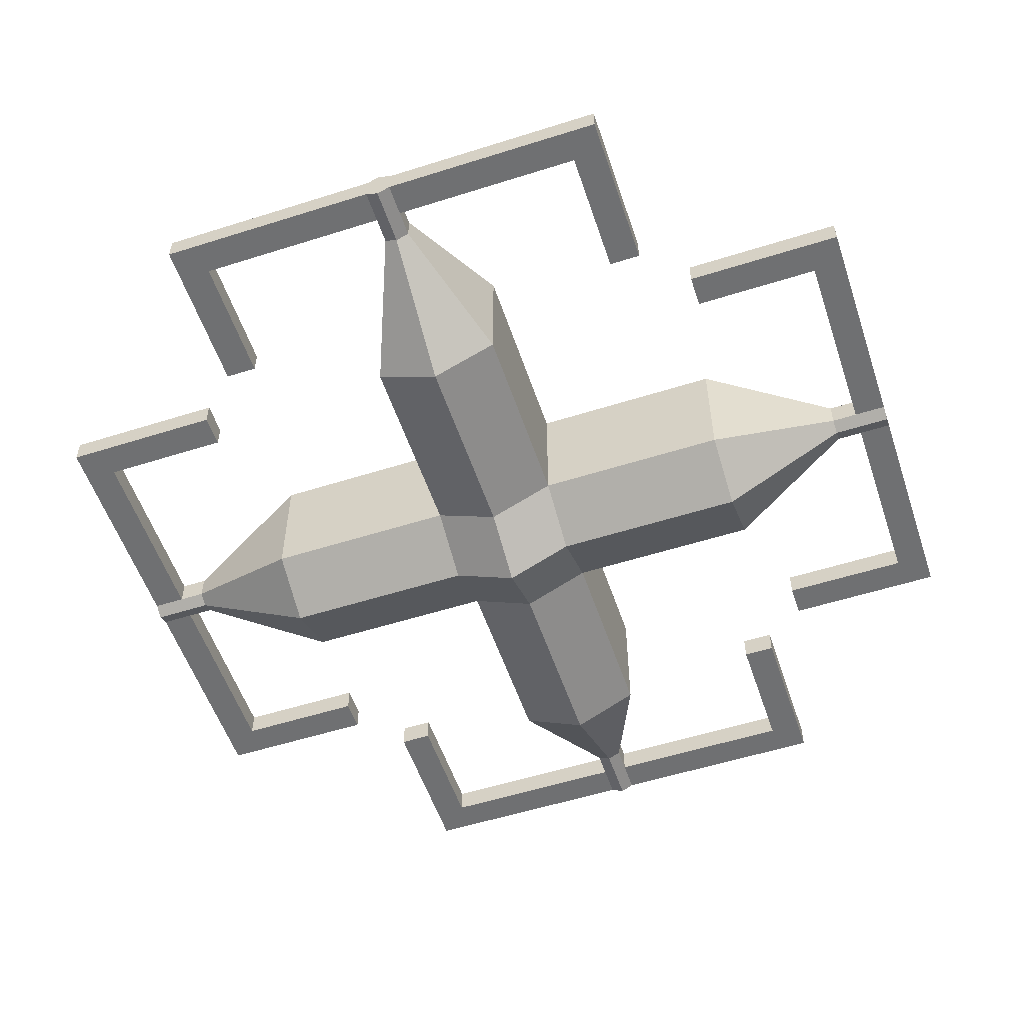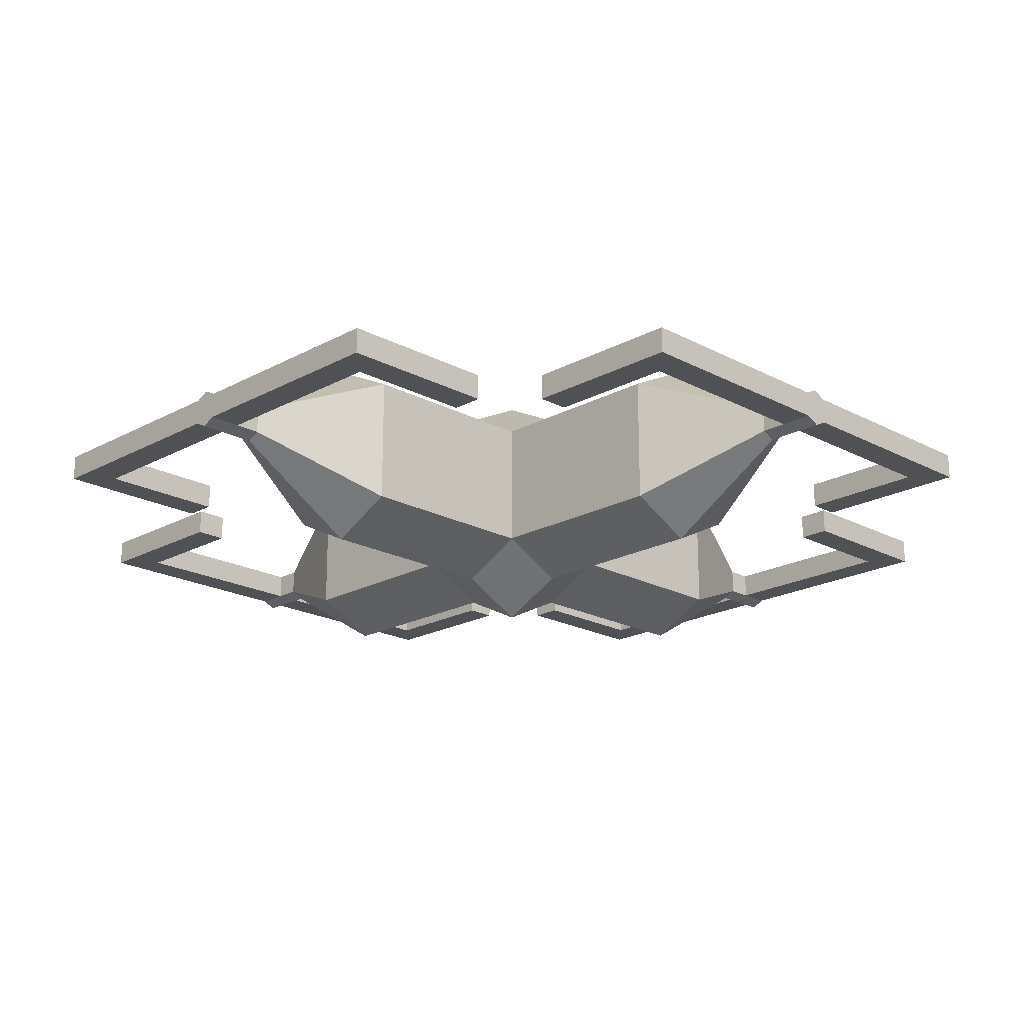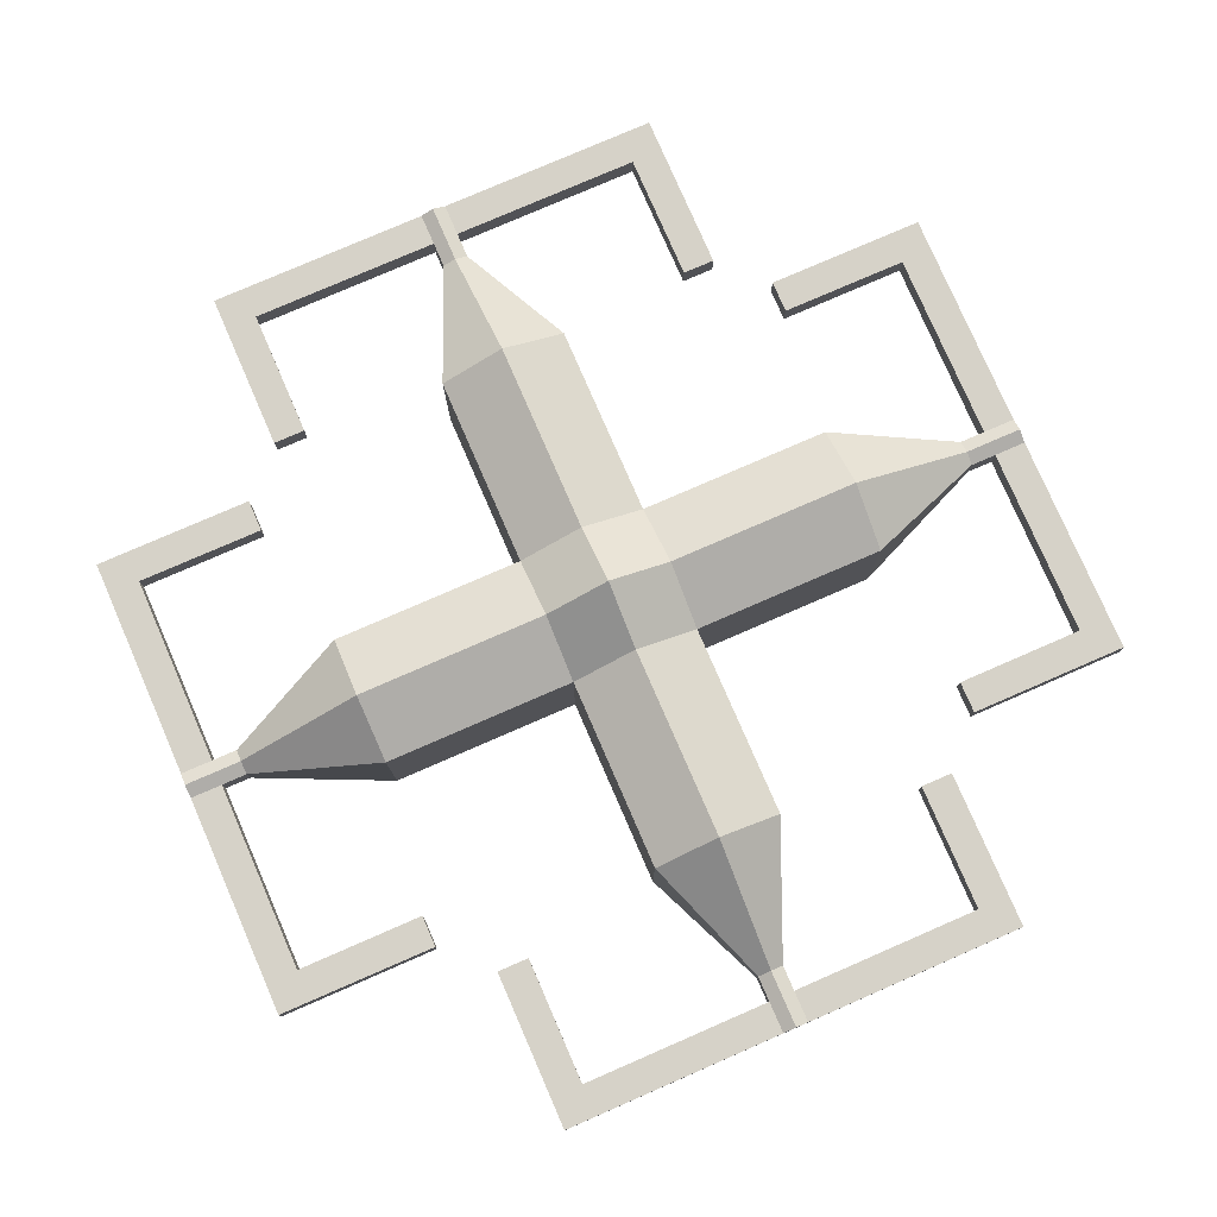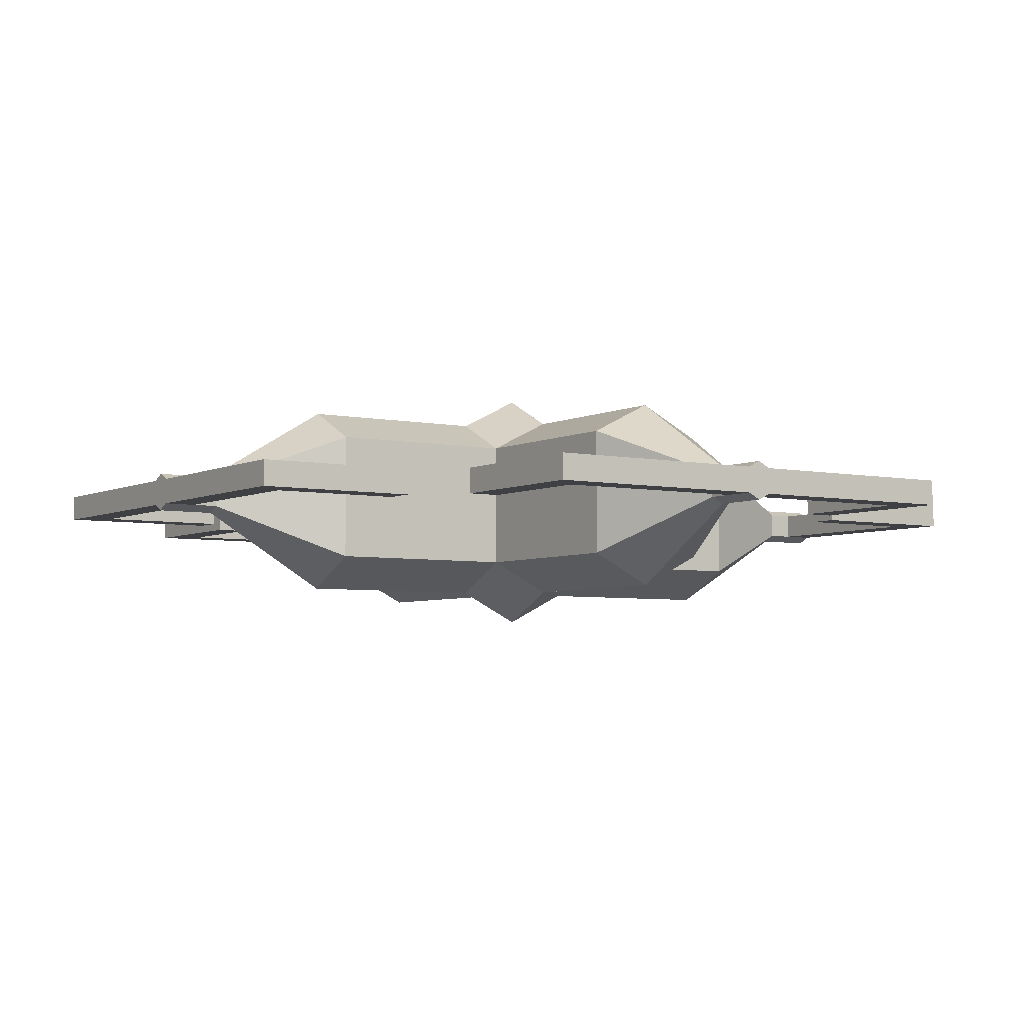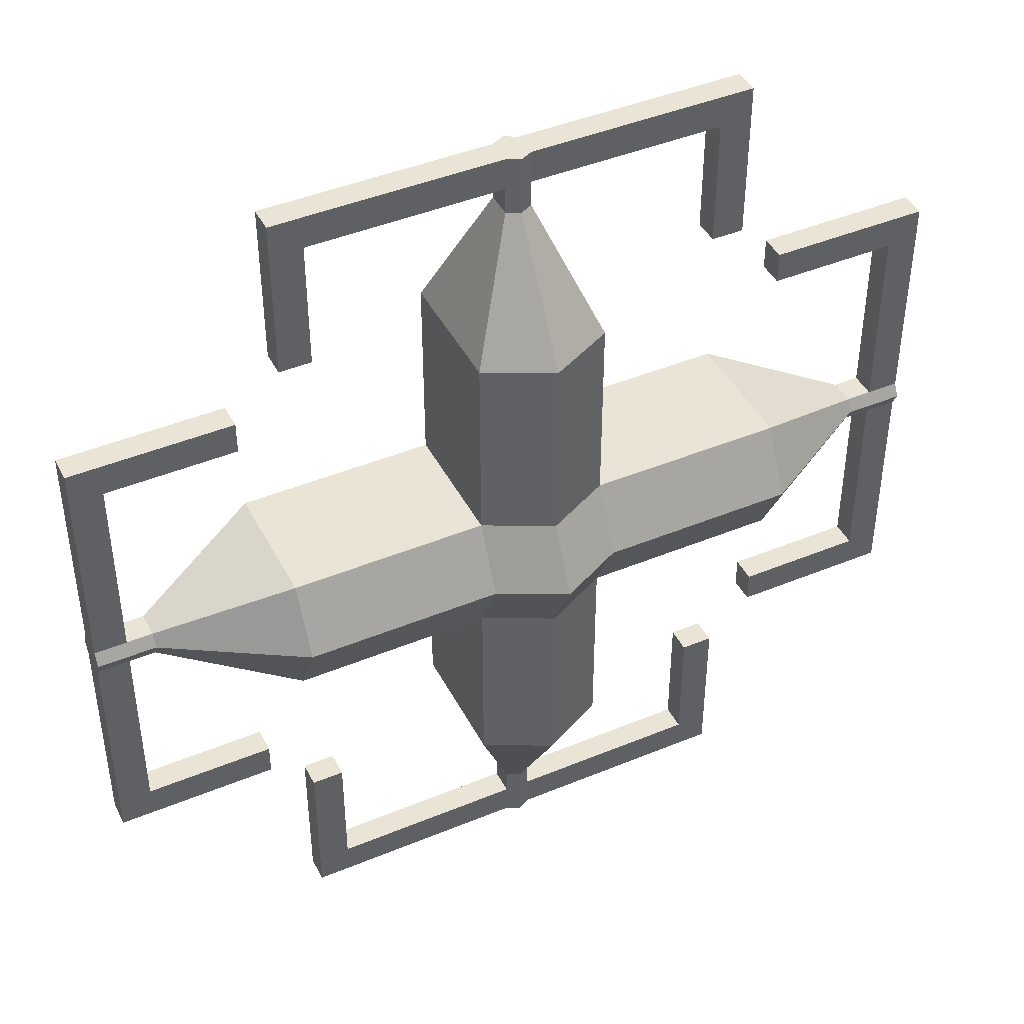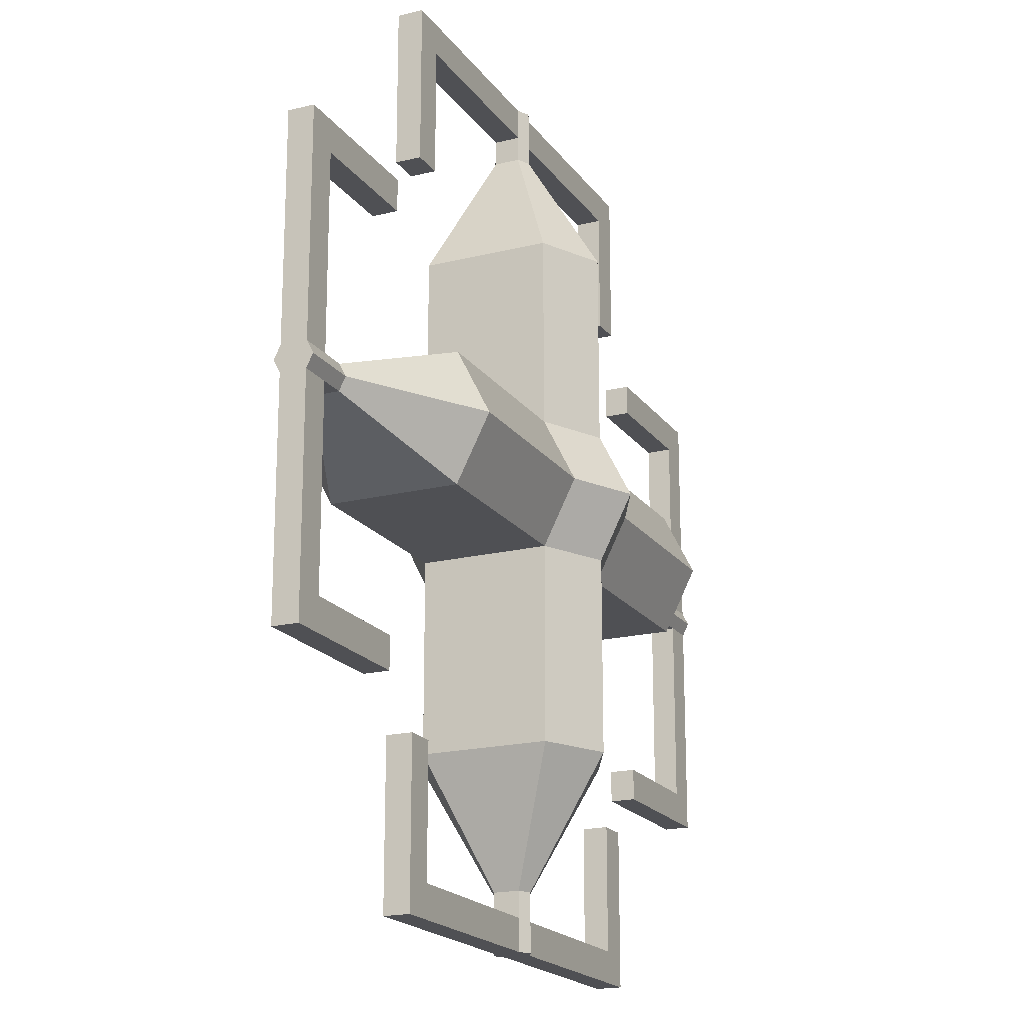
<metadata>
{"format":"obj","ext":"obj","renderer":"f3d","projection":"perspective","resolution":1024,"background":"white","views":[{"elev":-54.9,"azim":-71.5,"up":"+Y"},{"elev":-19.9,"azim":45.3,"up":"+Y"},{"elev":78.4,"azim":66.5,"up":"+Y"},{"elev":-4.9,"azim":-123.6,"up":"+Y"},{"elev":43.7,"azim":154.0,"up":"+Z"},{"elev":-19.2,"azim":114.8,"up":"+Z"}]}
</metadata>
<code>
o Cube
v 15 -15 -15
v 15 -15 15
v -15 -15 15
v -15 -15 -15
v 15 15 -15
v 15 15 15
v -15 15 15
v -15 15 -15
v -60 -15 15
v -60 -15 -15
v -60 15 15
v -60 15 -15
v 15 -15 60
v -15 -15 60
v 15 15 60
v -15 15 60
v 60 -15 -15
v 60 -15 15
v 60 15 -15
v 60 15 15
v 15 -15 -60
v -15 -15 -60
v 15 15 -60
v -15 15 -60
v 90 -3 -3
v 90 -3 3
v 90 3 -3
v 90 3 3
v 3 -3 -90
v -3 -3 -90
v 3 3 -90
v -3 3 -90
v -90 -3 3
v -90 -3 -3
v -90 3 3
v -90 3 -3
v 3 -3 90
v -3 -3 90
v 3 3 90
v -3 3 90
v -8e-06 22.5 15
v 4e-06 22.5 -15
v -2e-06 30 3e-06
v 15 22.5 8e-06
v -15 22.5 -3e-06
v -15 -22.5 -4e-06
v 15 -22.5 1e-06
v 1e-06 -30 -2e-06
v 3e-06 -22.5 -15
v 0 -22.5 15
v -2.1e-05 22.5 60
v 1.4e-05 22.5 -60
v -60 22.5 -1.3e-05
v 60 22.5 2.1e-05
v -60 -22.5 -1.4e-05
v -1.3e-05 -22.5 60
v 1.3e-05 -22.5 -60
v 60 -22.5 1.3e-05
v 2.1e-05 4.5 -90
v 90 4.5 2.7e-05
v -2.6e-05 4.5 90
v -90 4.5 -2.1e-05
v 2.1e-05 -4.5 -90
v 90 -4.5 2.5e-05
v -2.5e-05 -4.5 90
v -90 -4.5 -2.1e-05
v 96 -3 -3
v 96 -3 3
v 96 3 -3
v 96 3 3
v 96 4.5 2.3e-05
v 96 -4.5 2.2e-05
v 3 -3 -96
v -3 -3 -96
v 3 3 -96
v -3 3 -96
v 2.1e-05 4.5 -96
v 2.1e-05 -4.5 -96
v -96 -3 3
v -96 -3 -3
v -96 3 3
v -96 3 -3
v -96 4.5 -2.1e-05
v -96 -4.5 -2.1e-05
v 3 -3 96
v -3 -3 96
v 3 3 96
v -3 3 96
v -2.6e-05 4.5 96
v -2.5e-05 -4.5 96
v 103.5 -3 -3
v 103.5 -3 3
v 103.5 3 -3
v 103.5 3 3
v 103.5 4.5 2.5e-05
v 103.5 -4.5 2.4e-05
v 3 -3 -103.5
v -3 -3 -103.5
v 3 3 -103.5
v -3 3 -103.5
v 2.1e-05 4.5 -103.5
v 2.1e-05 -4.5 -103.5
v -103.5 -3 3
v -103.5 -3 -3
v -103.5 3 3
v -103.5 3 -3
v -103.5 4.5 -1.9e-05
v -103.5 -4.5 -1.9e-05
v 3 -3 103.5
v -3 -3 103.5
v 3 3 103.5
v -3 3 103.5
v -2.6e-05 4.5 103.5
v -2.5e-05 -4.5 103.5
v 96 -3 48
v 96 3 48
v 103.5 -3 48
v 103.5 3 48
v 96 -3 -48
v 96 3 -48
v 103.5 -3 -48
v 103.5 3 -48
v 48 -3 -96
v 48 3 -96
v 48 -3 -103.5
v 48 3 -103.5
v -48 -3 -96
v -48 3 -96
v -48 -3 -103.5
v -48 3 -103.5
v -96 -3 -48
v -96 3 -48
v -103.5 -3 -48
v -103.5 3 -48
v -96 -3 48
v -96 3 48
v -103.5 -3 48
v -103.5 3 48
v -48 -3 96
v -48 3 96
v -48 -3 103.5
v -48 3 103.5
v 48 -3 96
v 48 3 96
v 48 -3 103.5
v 48 3 103.5
v 96 -3 55.5
v 96 3 55.5
v 103.5 -3 55.5
v 103.5 3 55.5
v 96 -3 -55.5
v 96 3 -55.5
v 103.5 -3 -55.5
v 103.5 3 -55.5
v 55.5 -3 -96
v 55.5 3 -96
v 55.5 -3 -103.5
v 55.5 3 -103.5
v -55.5 -3 -96
v -55.5 3 -96
v -55.5 -3 -103.5
v -55.5 3 -103.5
v -96 -3 -55.5
v -96 3 -55.5
v -103.5 -3 -55.5
v -103.5 3 -55.5
v -96 -3 55.5
v -96 3 55.5
v -103.5 -3 55.5
v -103.5 3 55.5
v -55.5 -3 96
v -55.5 3 96
v -55.5 -3 103.5
v -55.5 3 103.5
v 55.5 -3 96
v 55.5 3 96
v 55.5 -3 103.5
v 55.5 3 103.5
v 66 -3 48
v 66 3 48
v 66 -3 55.5
v 66 3 55.5
v 66 -3 -48
v 66 3 -48
v 66 -3 -55.5
v 66 3 -55.5
v 48 -3 66
v 48 3 66
v 55.5 -3 66
v 55.5 3 66
v -48 -3 66
v -48 3 66
v -55.5 -3 66
v -55.5 3 66
v -66 -3 48
v -66 3 48
v -66 -3 55.5
v -66 3 55.5
v -66 -3 -48
v -66 3 -48
v -66 -3 -55.5
v -66 3 -55.5
v -48 -3 -66
v -48 3 -66
v -55.5 -3 -66
v -55.5 3 -66
v 48 -3 -66
v 48 3 -66
v 55.5 -3 -66
v 55.5 3 -66
f 49 48 4
f 41 43 7
f 47 1 17
f 47 17 58
f 41 7 16
f 41 16 51
f 10 12 8
f 10 8 4
f 4 8 24
f 4 24 22
f 34 36 12
f 34 12 10
f 7 45 53
f 7 53 11
f 55 10 4
f 55 4 46
f 3 7 11
f 3 11 9
f 13 15 39
f 13 39 37
f 56 14 3
f 56 3 50
f 2 6 15
f 2 15 13
f 14 16 7
f 14 7 3
f 17 19 27
f 17 27 25
f 18 20 6
f 18 6 2
f 44 6 20
f 44 20 54
f 1 5 19
f 1 19 17
f 21 57 63
f 21 63 29
f 49 4 22
f 49 22 57
f 52 24 8
f 52 8 42
f 5 1 21
f 5 21 23
f 72 68 26
f 72 26 64
f 26 28 20
f 26 20 18
f 54 20 28
f 54 28 60
f 25 64 58
f 25 58 17
f 77 76 32
f 77 32 59
f 29 31 23
f 29 23 21
f 22 24 32
f 22 32 30
f 31 59 52
f 31 52 23
f 33 35 81
f 33 81 79
f 53 12 36
f 53 36 62
f 33 66 55
f 33 55 9
f 9 11 35
f 9 35 33
f 90 86 38
f 90 38 65
f 38 40 16
f 38 16 14
f 51 16 40
f 51 40 61
f 37 65 56
f 37 56 13
f 43 41 6
f 44 5 43
f 8 45 43
f 48 50 3
f 1 47 48
f 47 2 48
f 6 41 51
f 6 51 15
f 23 52 42
f 23 42 5
f 45 8 12
f 45 12 53
f 5 44 54
f 5 54 19
f 9 55 46
f 9 46 3
f 13 56 50
f 13 50 2
f 1 49 57
f 1 57 21
f 58 18 2
f 58 2 47
f 59 32 24
f 59 24 52
f 19 54 60
f 19 60 27
f 15 51 61
f 15 61 39
f 11 53 62
f 11 62 35
f 57 22 30
f 57 30 63
f 64 26 18
f 64 18 58
f 65 38 14
f 65 14 56
f 66 34 10
f 66 10 55
f 115 116 70
f 115 70 68
f 60 28 70
f 60 70 71
f 64 25 67
f 64 67 72
f 68 70 28
f 68 28 26
f 71 69 27
f 71 27 60
f 25 27 69
f 25 69 67
f 77 75 99
f 77 99 101
f 78 73 29
f 78 29 63
f 30 32 76
f 30 76 74
f 59 31 75
f 59 75 77
f 73 75 31
f 73 31 29
f 63 30 74
f 63 74 78
f 80 104 133
f 80 133 131
f 66 33 79
f 66 79 84
f 84 80 34
f 84 34 66
f 62 36 82
f 62 82 83
f 83 81 35
f 83 35 62
f 80 82 36
f 80 36 34
f 114 110 86
f 114 86 90
f 89 87 39
f 89 39 61
f 61 40 88
f 61 88 89
f 86 88 40
f 86 40 38
f 37 39 87
f 37 87 85
f 65 37 85
f 65 85 90
f 93 95 94
f 93 94 92
f 91 93 92
f 91 92 96
f 72 67 91
f 72 91 96
f 69 93 122
f 69 122 120
f 95 93 69
f 95 69 71
f 96 92 68
f 96 68 72
f 71 70 94
f 71 94 95
f 99 100 101
f 99 98 100
f 99 97 98
f 97 102 98
f 78 74 98
f 78 98 102
f 101 100 76
f 101 76 77
f 127 129 98
f 127 98 74
f 102 97 73
f 102 73 78
f 123 124 75
f 123 75 73
f 105 107 106
f 103 105 106
f 103 106 104
f 103 104 108
f 84 79 103
f 84 103 108
f 79 81 136
f 79 136 135
f 107 105 81
f 107 81 83
f 108 104 80
f 108 80 84
f 83 82 106
f 83 106 107
f 111 113 112
f 111 112 110
f 109 111 110
f 109 110 114
f 89 88 112
f 89 112 113
f 141 139 86
f 141 86 110
f 90 85 109
f 90 109 114
f 143 145 109
f 143 109 85
f 113 111 87
f 113 87 89
f 118 116 148
f 118 148 150
f 92 94 118
f 92 118 117
f 94 70 116
f 94 116 118
f 68 92 117
f 68 117 115
f 153 154 122
f 153 122 121
f 67 69 120
f 67 120 119
f 119 121 91
f 119 91 67
f 121 122 93
f 121 93 91
f 207 208 124
f 207 124 123
f 97 99 126
f 97 126 125
f 124 126 99
f 124 99 75
f 125 123 73
f 125 73 97
f 162 160 128
f 162 128 130
f 74 76 128
f 74 128 127
f 129 130 100
f 129 100 98
f 130 128 76
f 130 76 100
f 131 133 165
f 131 165 163
f 131 132 82
f 131 82 80
f 104 106 134
f 104 134 133
f 106 82 132
f 106 132 134
f 167 169 137
f 167 137 135
f 135 137 103
f 135 103 79
f 137 138 105
f 137 105 103
f 81 105 138
f 81 138 136
f 141 142 174
f 141 174 173
f 140 142 112
f 140 112 88
f 139 140 88
f 139 88 86
f 110 112 142
f 110 142 141
f 177 178 146
f 177 146 145
f 87 111 146
f 87 146 144
f 85 87 144
f 85 144 143
f 145 146 111
f 145 111 109
f 149 150 148
f 149 148 147
f 115 117 149
f 115 149 147
f 181 179 115
f 181 115 147
f 117 118 150
f 117 150 149
f 151 152 154
f 151 154 153
f 151 153 121
f 151 121 119
f 120 122 154
f 120 154 152
f 186 184 120
f 186 120 152
f 157 158 156
f 157 156 155
f 125 126 158
f 125 158 157
f 156 158 126
f 156 126 124
f 157 155 123
f 157 123 125
f 159 160 162
f 159 162 161
f 127 128 204
f 127 204 203
f 161 162 130
f 161 130 129
f 159 161 129
f 159 129 127
f 165 166 164
f 165 164 163
f 201 199 131
f 201 131 163
f 133 134 166
f 133 166 165
f 134 132 164
f 134 164 166
f 167 168 170
f 167 170 169
f 136 138 170
f 136 170 168
f 197 198 168
f 197 168 167
f 169 170 138
f 169 138 137
f 173 174 172
f 173 172 171
f 173 171 139
f 173 139 141
f 172 174 142
f 172 142 140
f 192 194 172
f 192 172 140
f 175 176 178
f 175 178 177
f 175 177 145
f 175 145 143
f 144 146 178
f 144 178 176
f 187 189 175
f 187 175 143
f 181 182 180
f 181 180 179
f 147 148 182
f 147 182 181
f 180 182 148
f 180 148 116
f 179 180 116
f 179 116 115
f 183 184 186
f 183 186 185
f 185 186 152
f 185 152 151
f 119 120 184
f 119 184 183
f 183 185 151
f 183 151 119
f 187 188 190
f 187 190 189
f 190 188 144
f 190 144 176
f 189 190 176
f 189 176 175
f 143 144 188
f 143 188 187
f 193 194 192
f 193 192 191
f 171 172 194
f 171 194 193
f 191 192 140
f 191 140 139
f 193 191 139
f 193 139 171
f 195 196 198
f 195 198 197
f 195 197 167
f 195 167 135
f 135 136 196
f 135 196 195
f 198 196 136
f 198 136 168
f 201 202 200
f 201 200 199
f 199 200 132
f 199 132 131
f 164 132 200
f 164 200 202
f 163 164 202
f 163 202 201
f 203 204 206
f 203 206 205
f 159 127 203
f 159 203 205
f 205 206 160
f 205 160 159
f 206 204 128
f 206 128 160
f 209 210 208
f 209 208 207
f 155 156 210
f 155 210 209
f 156 124 208
f 156 208 210
f 123 155 209
f 123 209 207
f 5 42 43
f 42 8 43
f 44 43 6
f 43 45 7
f 48 46 4
f 46 48 3
f 49 1 48
f 2 50 48

</code>
